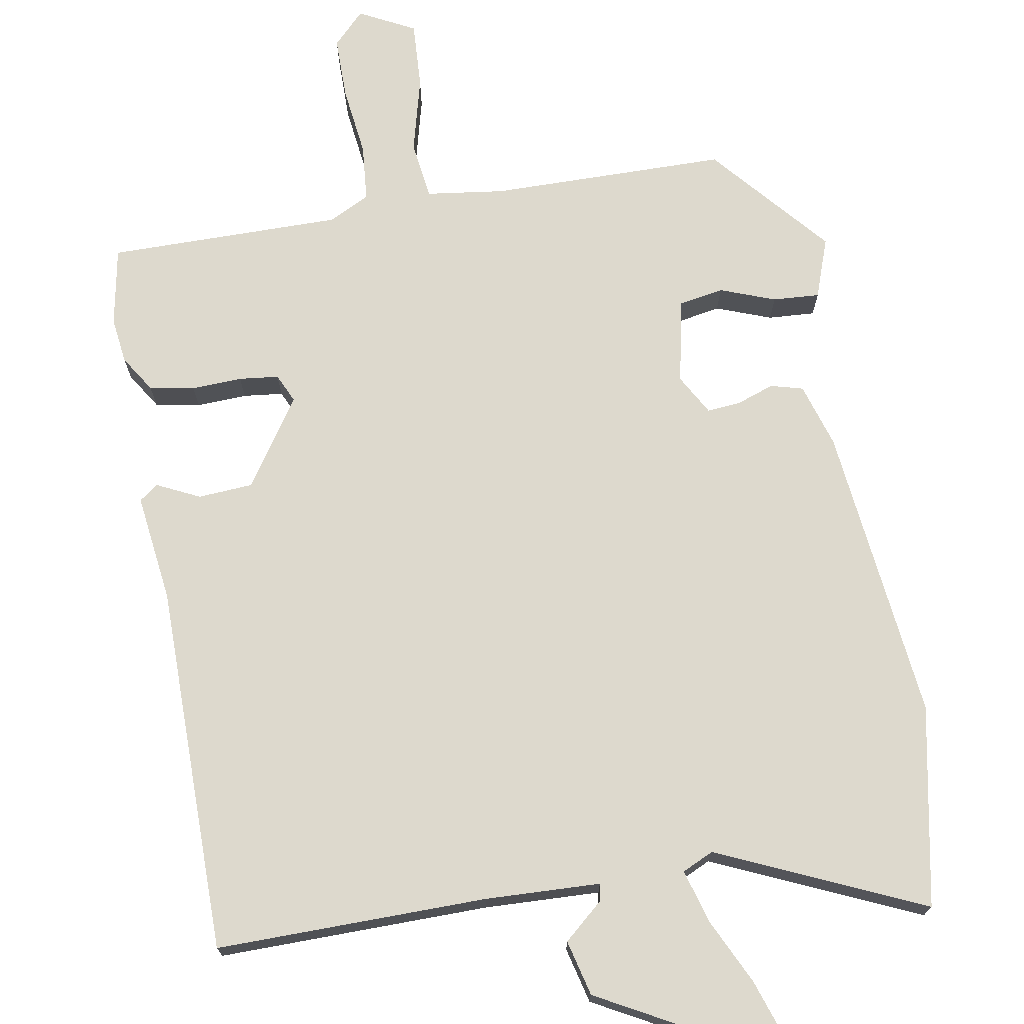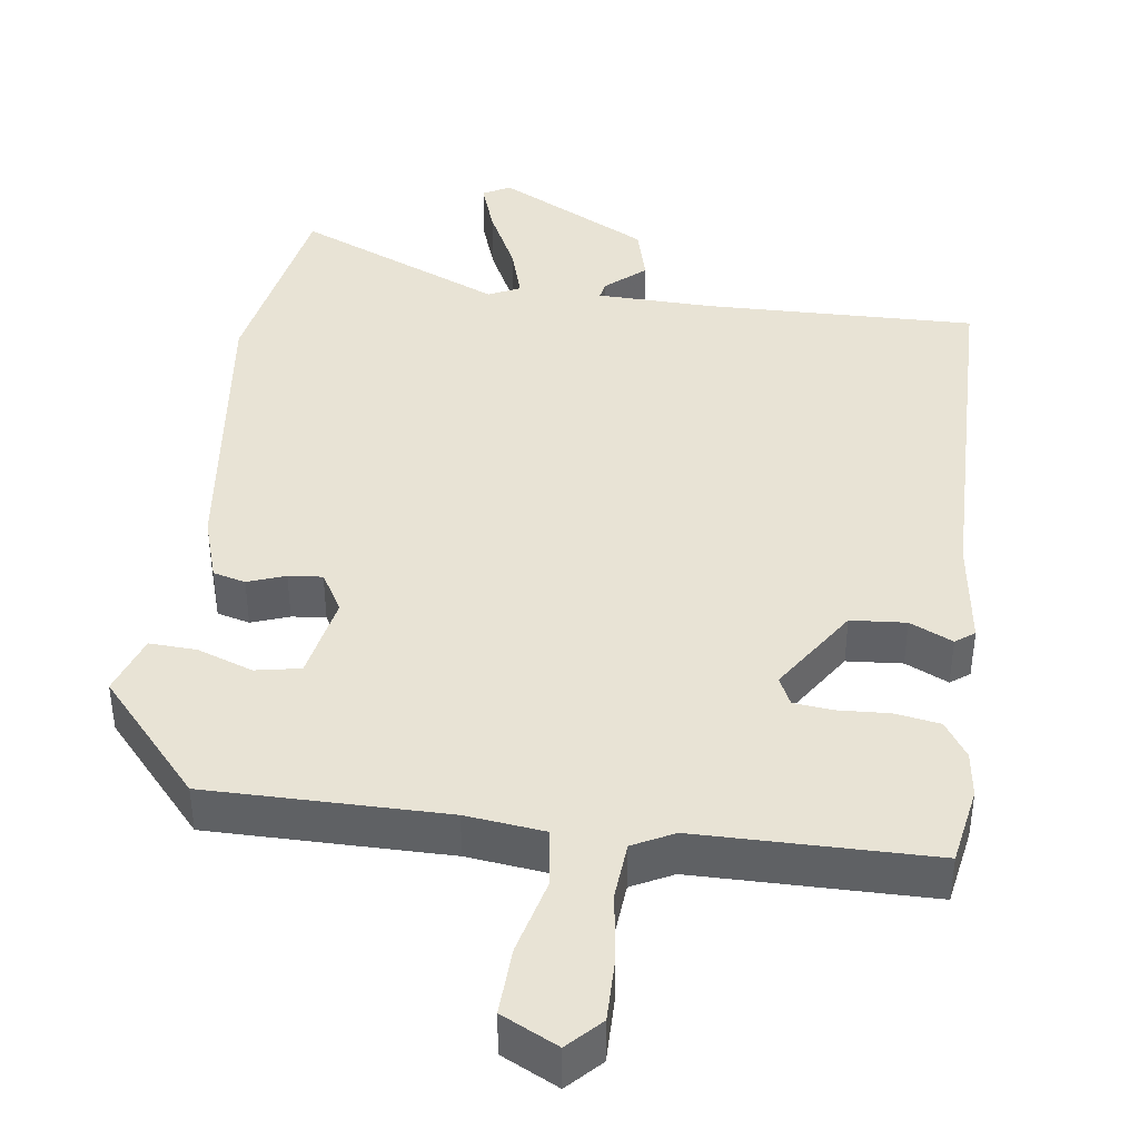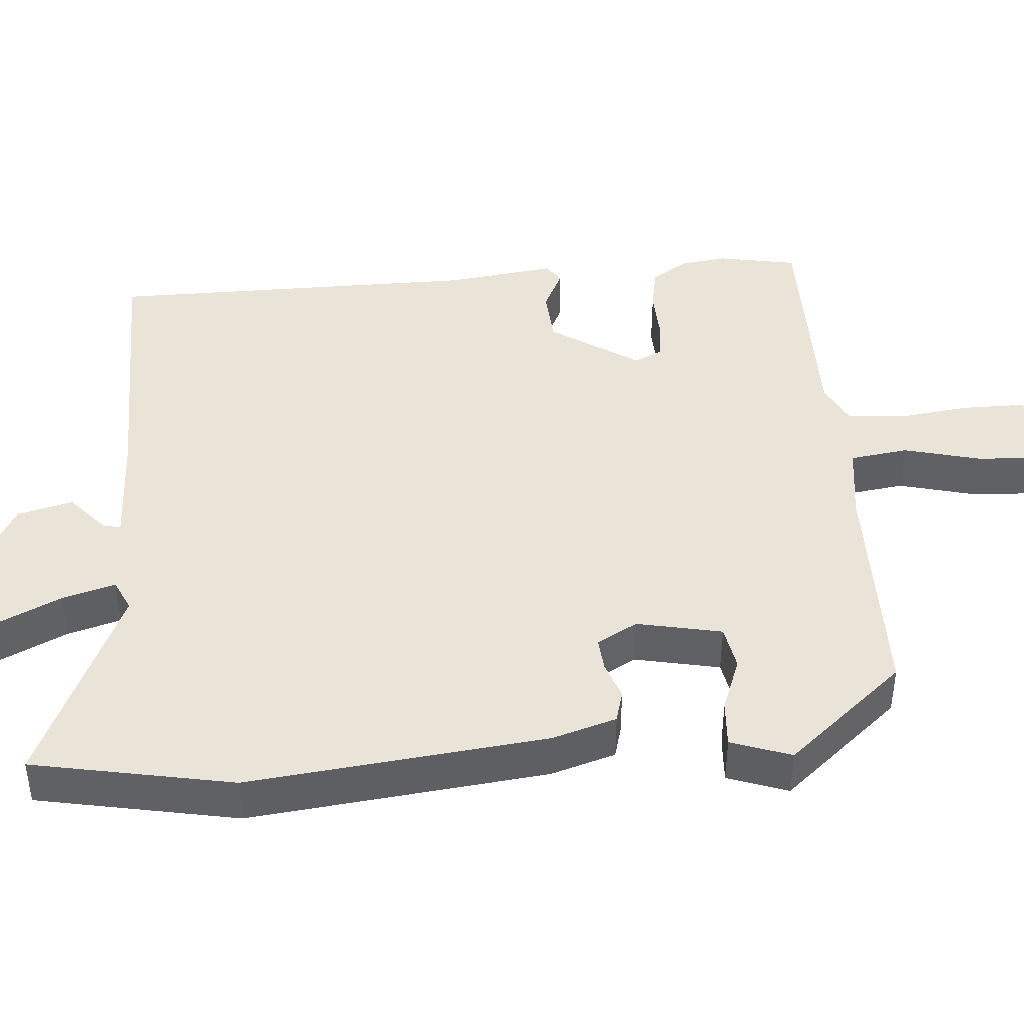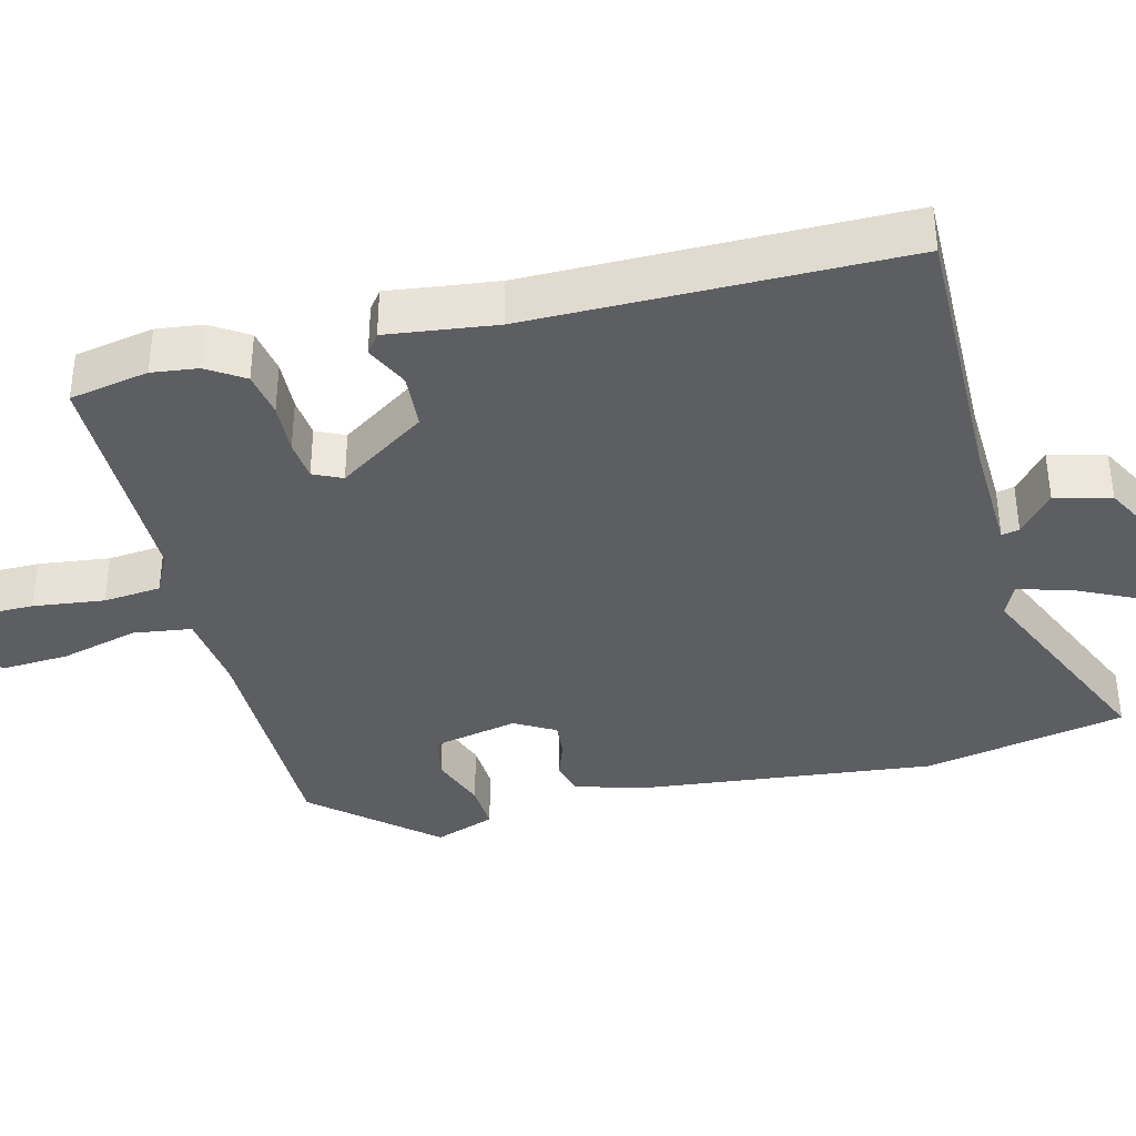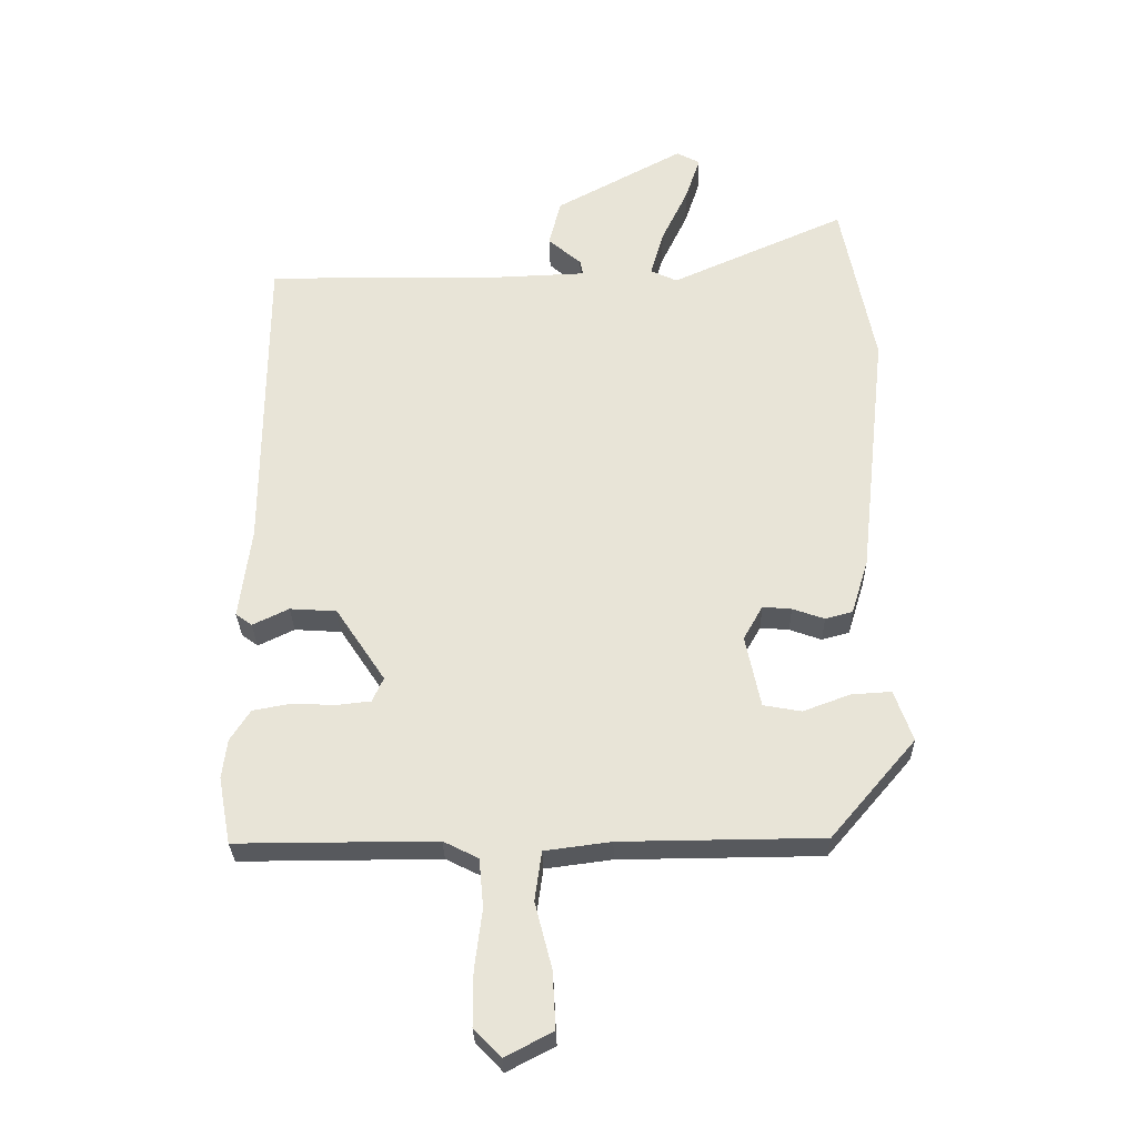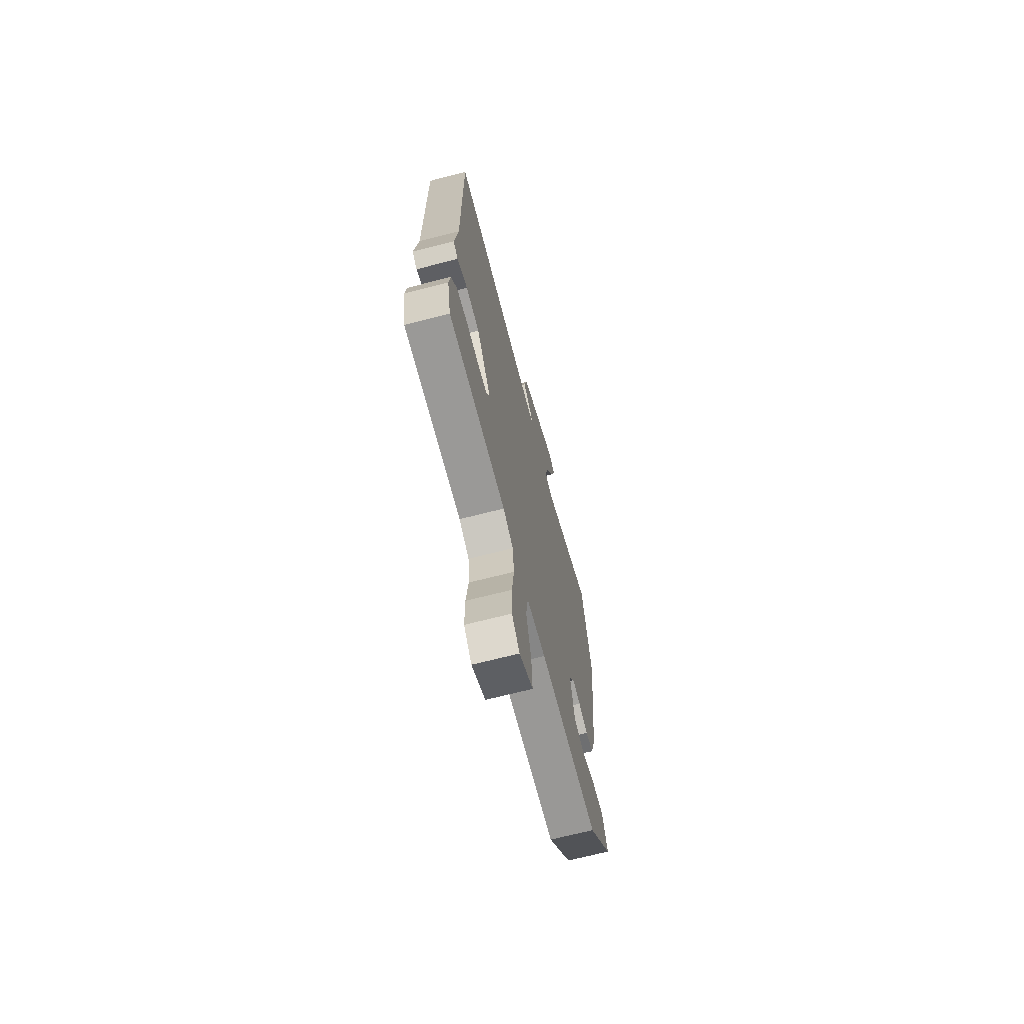
<metadata>
{"format":"obj","ext":"obj","renderer":"f3d","projection":"perspective","resolution":1024,"background":"white","views":[{"elev":71.9,"azim":-9.8,"up":"+Y"},{"elev":41.2,"azim":-172.9,"up":"+Y"},{"elev":42.9,"azim":85.5,"up":"+Y"},{"elev":-38.1,"azim":-75.8,"up":"+Y"},{"elev":-29.4,"azim":1.2,"up":"+Z"},{"elev":-69.1,"azim":-75.6,"up":"+Z"}]}
</metadata>
<code>
v -0.494 0.07 0.536
v -0.124 0.07 0.532
v 0.033 0.07 0.538
v 0.028 0.07 0.562
v -0.025 0.07 0.608
v -0.006 0.07 0.684
v 0.2 0.07 0.796
v 0.237 0.07 0.776
v 0.213 0.07 0.704
v 0.17 0.07 0.614
v 0.149 0.07 0.541
v 0.192 0.07 0.521
v 0.472 0.07 0.646
v 0.525 0.07 0.372
v 0.48 0.07 -0.034
v 0.453 0.07 -0.122
v 0.409 0.07 -0.134
v 0.358 0.07 -0.116
v 0.312 0.07 -0.112
v 0.281 0.07 -0.167
v 0.305 0.07 -0.283
v 0.366 0.07 -0.294
v 0.441 0.07 -0.266
v 0.505 0.07 -0.262
v 0.534 0.07 -0.344
v 0.398 0.07 -0.503
v 0.075 0.07 -0.506
v -0.031 0.07 -0.52
v -0.042 0.07 -0.599
v -0.015 0.07 -0.704
v -0.01 0.07 -0.796
v -0.086 0.07 -0.835
v -0.129 0.07 -0.791
v -0.129 0.07 -0.705
v -0.117 0.07 -0.609
v -0.124 0.07 -0.531
v -0.18 0.07 -0.503
v -0.499 0.07 -0.504
v -0.519 0.07 -0.397
v -0.511 0.07 -0.334
v -0.479 0.07 -0.284
v -0.418 0.07 -0.273
v -0.349 0.07 -0.276
v -0.295 0.07 -0.27
v -0.277 0.07 -0.231
v -0.356 0.07 -0.112
v -0.431 0.07 -0.107
v -0.489 0.07 -0.135
v -0.515 0.07 -0.116
v -0.496 0.07 0.032
v -0.494 0 0.536
v -0.124 0 0.532
v 0.033 0 0.538
v 0.028 0 0.562
v -0.025 0 0.608
v -0.006 0 0.684
v 0.2 0 0.796
v 0.237 0 0.776
v 0.213 0 0.704
v 0.17 0 0.614
v 0.149 0 0.541
v 0.192 0 0.521
v 0.472 0 0.646
v 0.525 0 0.372
v 0.48 0 -0.034
v 0.453 0 -0.122
v 0.409 0 -0.134
v 0.358 0 -0.116
v 0.312 0 -0.112
v 0.281 0 -0.167
v 0.305 0 -0.283
v 0.366 0 -0.294
v 0.441 0 -0.266
v 0.505 0 -0.262
v 0.534 0 -0.344
v 0.398 0 -0.503
v 0.075 0 -0.506
v -0.031 0 -0.52
v -0.042 0 -0.599
v -0.015 0 -0.704
v -0.01 0 -0.796
v -0.086 0 -0.835
v -0.129 0 -0.791
v -0.129 0 -0.705
v -0.117 0 -0.609
v -0.124 0 -0.531
v -0.18 0 -0.503
v -0.499 0 -0.504
v -0.519 0 -0.397
v -0.511 0 -0.334
v -0.479 0 -0.284
v -0.418 0 -0.273
v -0.349 0 -0.276
v -0.295 0 -0.27
v -0.277 0 -0.231
v -0.356 0 -0.112
v -0.431 0 -0.107
v -0.489 0 -0.135
v -0.515 0 -0.116
v -0.496 0 0.032
f 47 48 49 50
f 50 1 2
f 47 50 2
f 46 47 2
f 45 46 2 3
f 41 42 43
f 40 41 43
f 39 40 43
f 38 39 43
f 37 38 43
f 36 37 43 44
f 33 34 35
f 32 33 35
f 31 32 35
f 30 31 35
f 29 30 35
f 28 29 35 36
f 36 44 45
f 28 36 45
f 27 28 45
f 25 26 27
f 24 25 27
f 23 24 27
f 22 23 27
f 16 17 18
f 15 16 18
f 14 15 18
f 13 14 18
f 12 13 18
f 11 12 18 19
f 8 9 10
f 7 8 10
f 6 7 10
f 5 6 10
f 4 5 10
f 3 4 10 11
f 11 19 20
f 3 11 20
f 45 3 20
f 21 22 27 45
f 20 21 45
f 100 99 98 97
f 52 51 100
f 52 100 97
f 52 97 96
f 53 52 96 95
f 93 92 91
f 93 91 90
f 93 90 89
f 93 89 88
f 93 88 87
f 94 93 87 86
f 85 84 83
f 85 83 82
f 85 82 81
f 85 81 80
f 85 80 79
f 86 85 79 78
f 95 94 86
f 95 86 78
f 95 78 77
f 77 76 75
f 77 75 74
f 77 74 73
f 77 73 72
f 68 67 66
f 68 66 65
f 68 65 64
f 68 64 63
f 68 63 62
f 69 68 62 61
f 60 59 58
f 60 58 57
f 60 57 56
f 60 56 55
f 60 55 54
f 61 60 54 53
f 70 69 61
f 70 61 53
f 70 53 95
f 95 77 72 71
f 95 71 70
f 1 51 52 2
f 2 52 53 3
f 3 53 54 4
f 4 54 55 5
f 5 55 56 6
f 6 56 57 7
f 7 57 58 8
f 8 58 59 9
f 9 59 60 10
f 10 60 61 11
f 11 61 62 12
f 12 62 63 13
f 13 63 64 14
f 14 64 65 15
f 15 65 66 16
f 16 66 67 17
f 17 67 68 18
f 18 68 69 19
f 19 69 70 20
f 20 70 71 21
f 21 71 72 22
f 22 72 73 23
f 23 73 74 24
f 24 74 75 25
f 25 75 76 26
f 26 76 77 27
f 27 77 78 28
f 28 78 79 29
f 29 79 80 30
f 30 80 81 31
f 31 81 82 32
f 32 82 83 33
f 33 83 84 34
f 34 84 85 35
f 35 85 86 36
f 36 86 87 37
f 37 87 88 38
f 38 88 89 39
f 39 89 90 40
f 40 90 91 41
f 41 91 92 42
f 42 92 93 43
f 43 93 94 44
f 44 94 95 45
f 45 95 96 46
f 46 96 97 47
f 47 97 98 48
f 48 98 99 49
f 49 99 100 50
f 50 100 51 1

</code>
